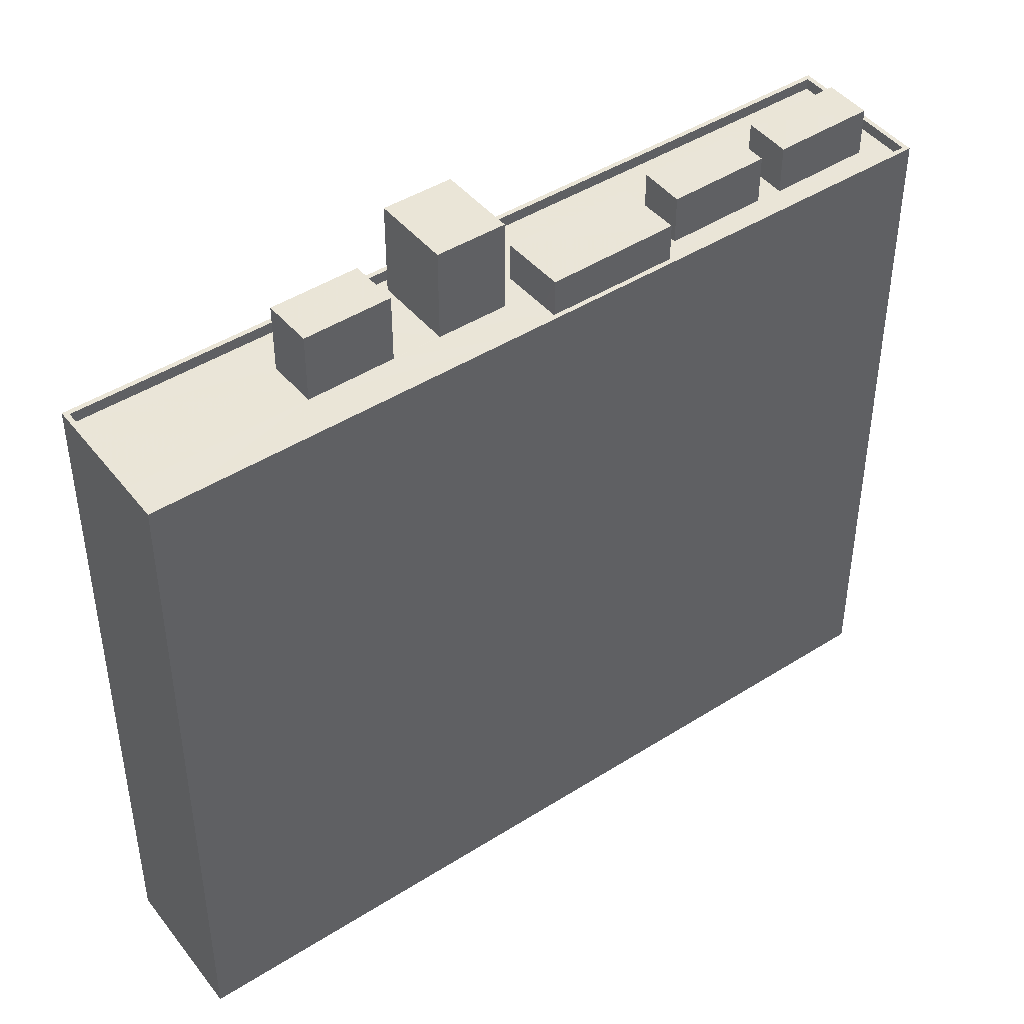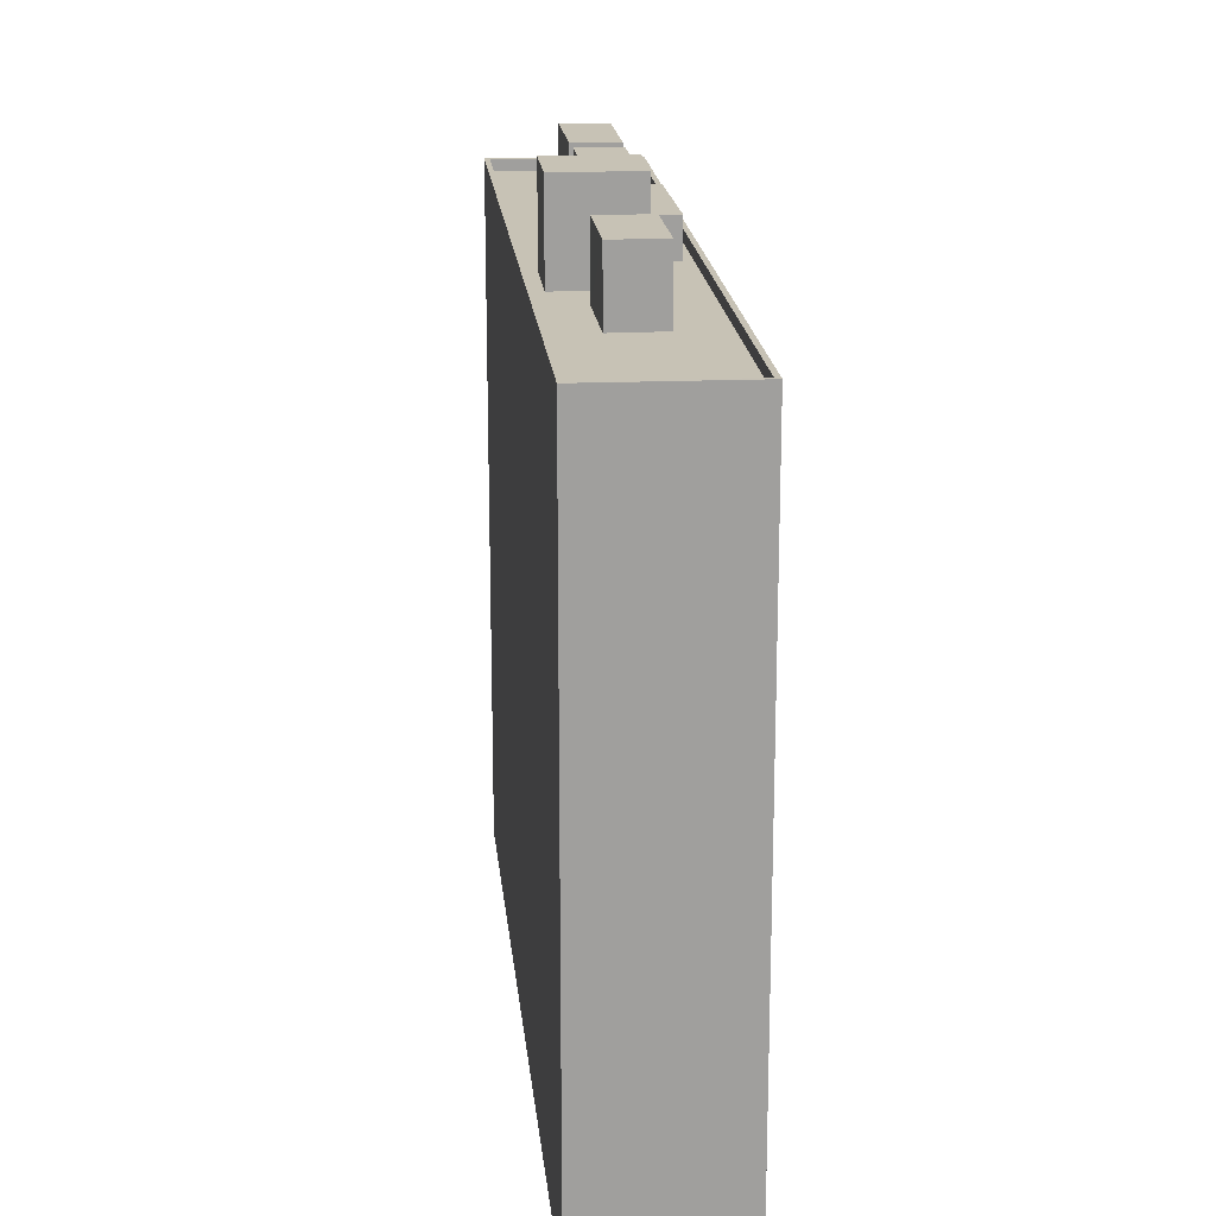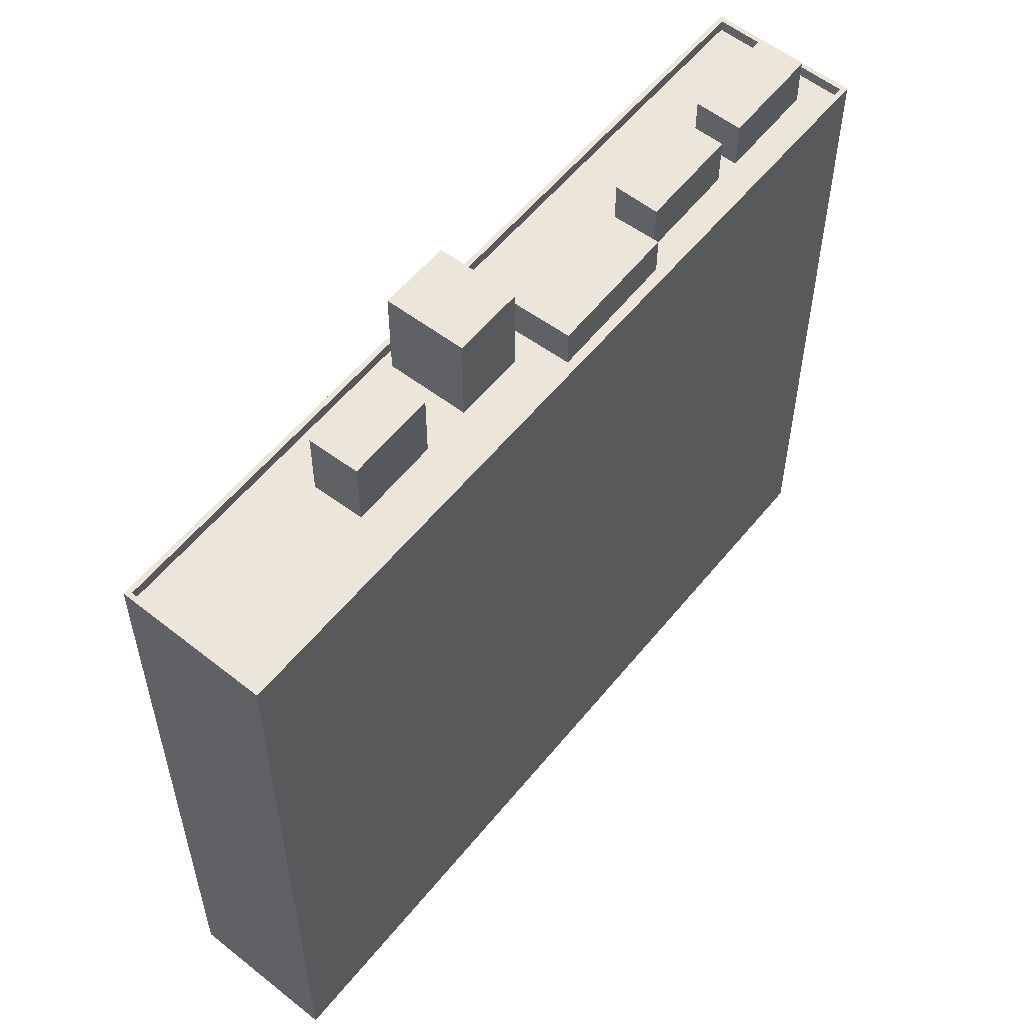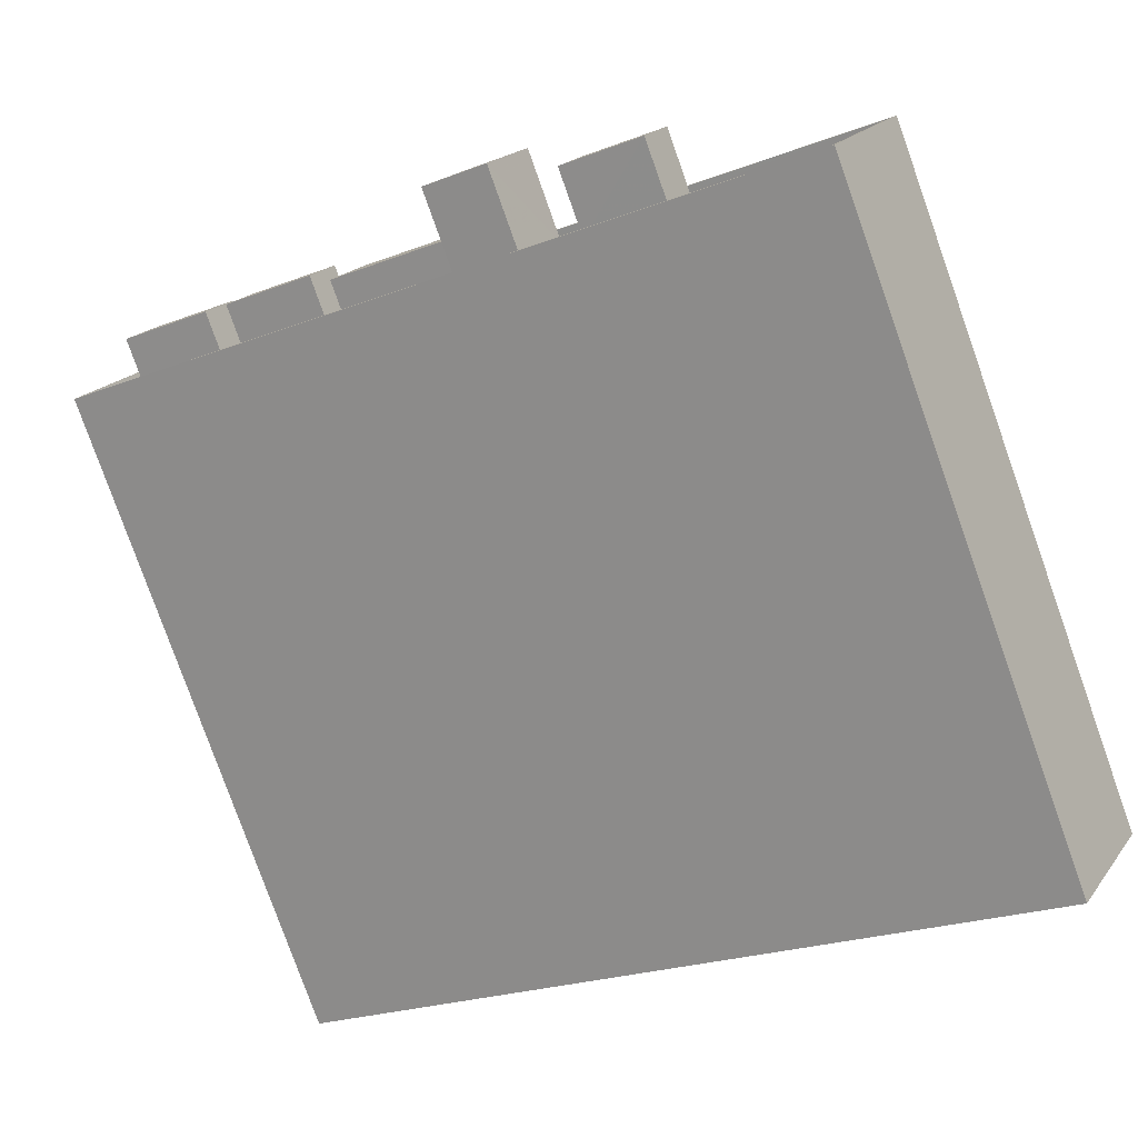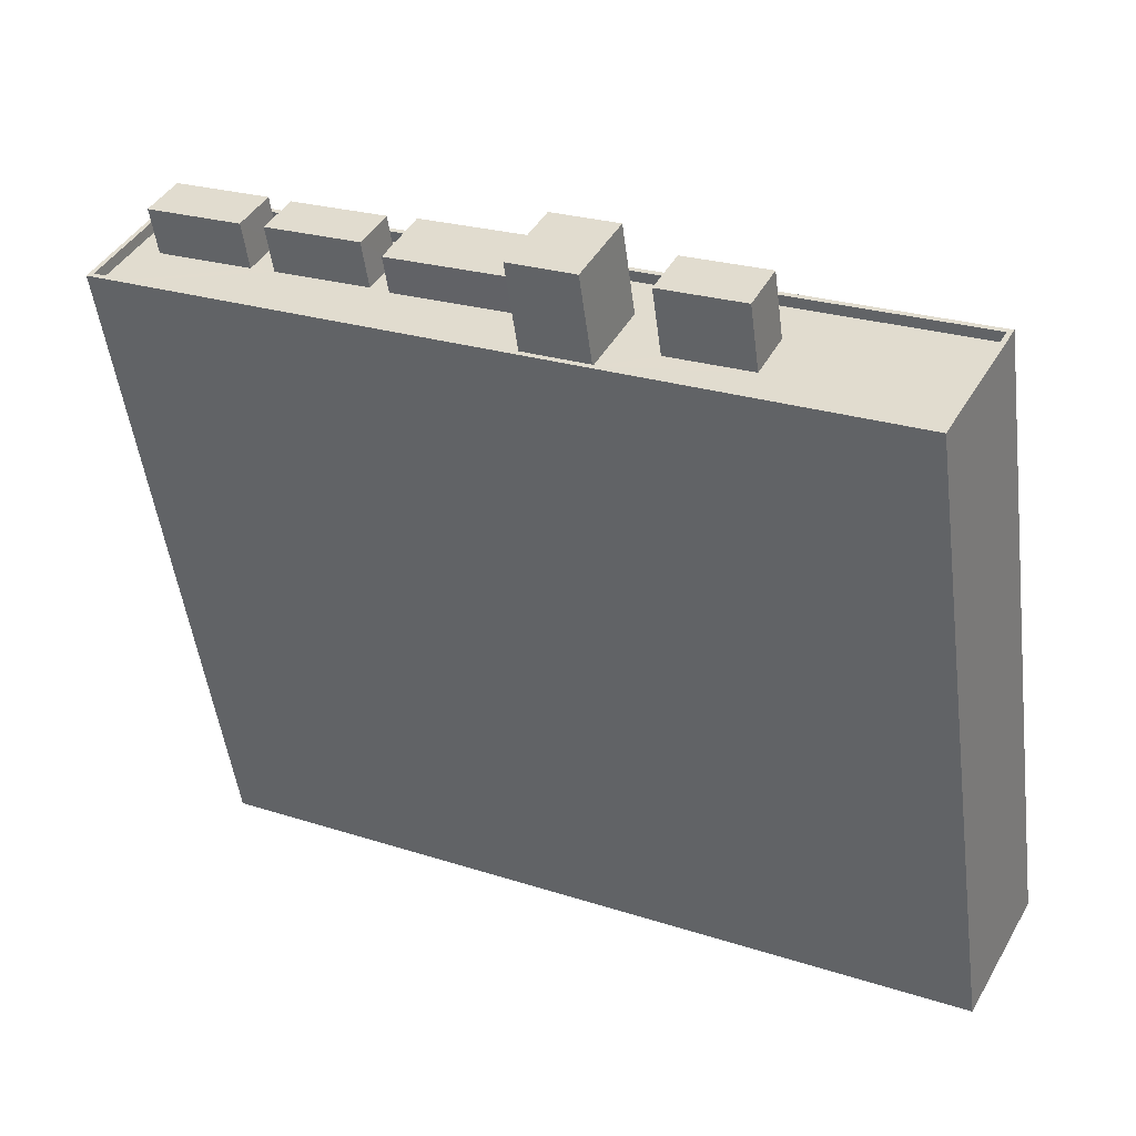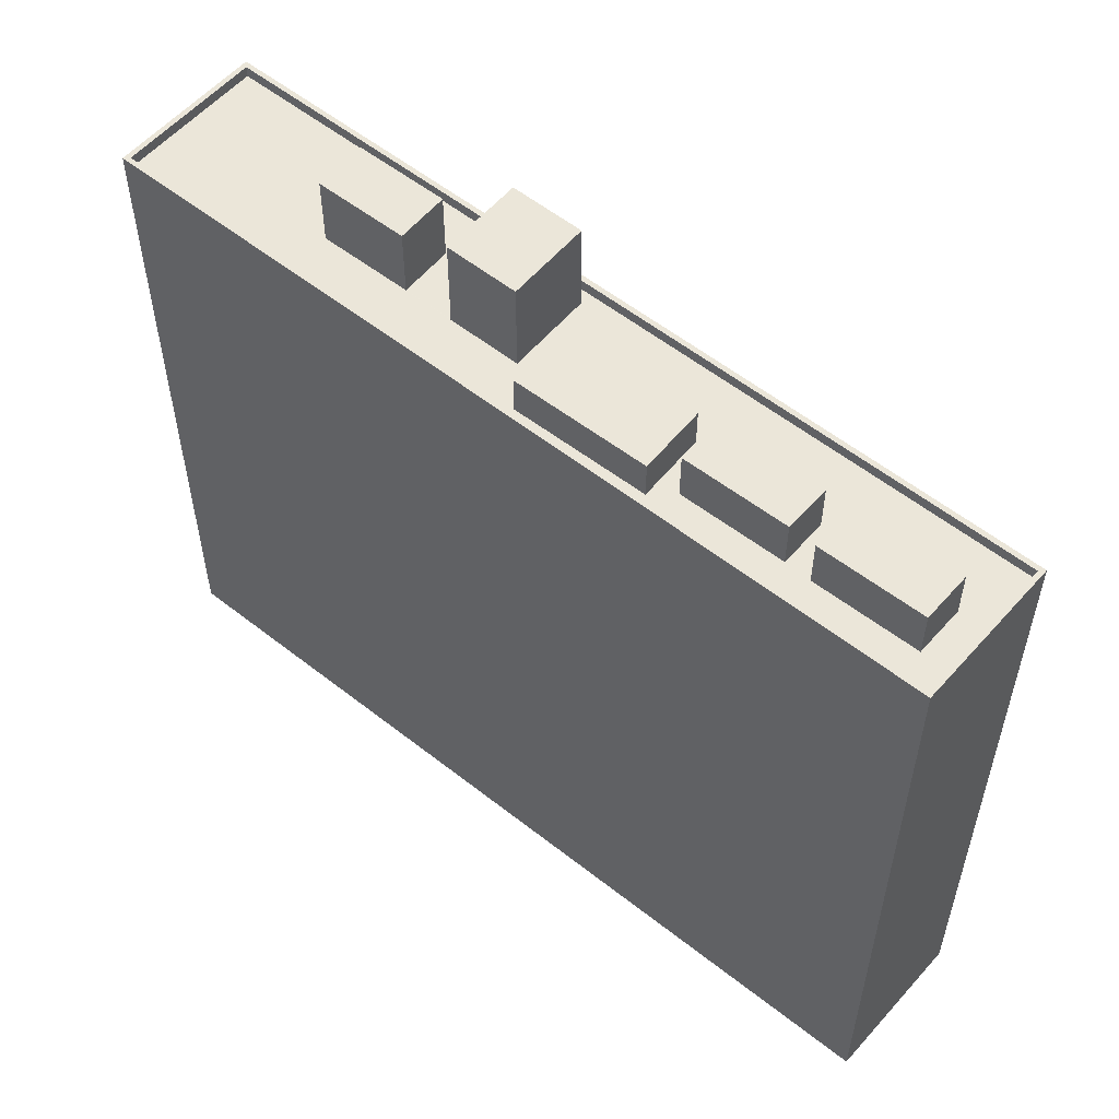
<metadata>
{"format":"obj","ext":"obj","renderer":"f3d","projection":"perspective","resolution":1024,"background":"white","views":[{"elev":44.5,"azim":116.4,"up":"+Z"},{"elev":19.0,"azim":57.3,"up":"+Z"},{"elev":56.4,"azim":101.3,"up":"+Z"},{"elev":-79.9,"azim":19.6,"up":"+Y"},{"elev":-51.0,"azim":7.5,"up":"+Y"},{"elev":56.5,"azim":-167.6,"up":"+Z"}]}
</metadata>
<code>
v -5615 -3.562e+04 3.717
v -5645 -3.56e+04 3.727
v -5642 -3.56e+04 3.729
v -5612 -3.561e+04 3.719
v -5623 -3.561e+04 33.77
v -5624 -3.561e+04 33.77
v -5621 -3.561e+04 33.77
v -5620 -3.561e+04 33.77
v -5627 -3.56e+04 31.01
v -5627 -3.561e+04 31.01
v -5625 -3.561e+04 31.01
v -5627 -3.56e+04 31.01
v -5613 -3.561e+04 31.01
v -5620 -3.561e+04 31.01
v -5613 -3.561e+04 31.01
v -5625 -3.561e+04 31.01
v -5623 -3.561e+04 31.01
v -5621 -3.561e+04 31.01
v -5615 -3.562e+04 31
v -5626 -3.561e+04 31.01
v -5629 -3.561e+04 31.01
v -5629 -3.561e+04 31.01
v -5624 -3.561e+04 31.01
v -5643 -3.56e+04 31.02
v -5642 -3.56e+04 31.02
v -5642 -3.56e+04 31.02
v -5628 -3.56e+04 31.01
v -5628 -3.56e+04 31.01
v -5637 -3.56e+04 31.01
v -5638 -3.56e+04 31.01
v -5638 -3.56e+04 31.01
v -5634 -3.56e+04 31.01
v -5633 -3.56e+04 31.01
v -5633 -3.56e+04 31.01
v -5642 -3.56e+04 31.02
v -5629 -3.561e+04 31.01
v -5645 -3.56e+04 31.01
v -5635 -3.56e+04 31.01
v -5643 -3.56e+04 31.01
v -5638 -3.56e+04 31.01
v -5639 -3.56e+04 31.01
v -5634 -3.56e+04 31.01
v -5615 -3.562e+04 31.45
v -5612 -3.561e+04 31.46
v -5613 -3.561e+04 31.46
v -5642 -3.56e+04 31.47
v -5645 -3.56e+04 31.46
v -5645 -3.56e+04 31.46
v -5615 -3.562e+04 31.45
v -5642 -3.56e+04 31.47
v -5626 -3.561e+04 34.72
v -5625 -3.561e+04 34.72
v -5627 -3.561e+04 34.72
v -5629 -3.561e+04 34.72
v -5642 -3.56e+04 32.96
v -5643 -3.56e+04 32.96
v -5639 -3.56e+04 32.96
v -5638 -3.56e+04 32.96
v -5637 -3.56e+04 32.96
v -5638 -3.56e+04 32.96
v -5635 -3.56e+04 32.96
v -5634 -3.56e+04 32.96
v -5633 -3.56e+04 32.55
v -5634 -3.56e+04 32.55
v -5629 -3.561e+04 32.55
v -5628 -3.56e+04 32.55
f 1 2 3
f 4 1 3
f 5 6 7
f 8 5 7
f 9 10 11
f 12 9 11
f 13 12 14
f 15 13 14
f 11 16 17
f 12 17 14
f 12 11 17
f 18 19 15
f 19 20 21
f 21 20 22
f 15 14 18
f 16 23 17
f 20 23 16
f 18 23 20
f 19 18 20
f 24 25 26
f 27 9 28
f 29 30 31
f 32 33 29
f 34 33 32
f 26 35 24
f 9 12 28
f 12 33 28
f 12 35 33
f 30 35 26
f 33 30 29
f 33 35 30
f 22 36 21
f 37 21 38
f 10 36 22
f 27 10 9
f 24 37 39
f 24 39 25
f 31 40 29
f 32 38 34
f 41 40 31
f 38 42 34
f 39 37 41
f 40 37 38
f 10 27 36
f 21 36 42
f 21 42 38
f 41 37 40
f 43 44 45
f 46 47 48
f 46 45 44
f 43 45 49
f 50 46 48
f 45 46 50
f 43 48 47
f 43 49 48
f 51 52 53
f 54 51 53
f 55 56 57
f 58 55 57
f 59 60 61
f 62 59 61
f 63 64 65
f 66 63 65
f 14 7 18
f 14 8 7
f 7 6 23
f 18 7 23
f 6 5 17
f 23 6 17
f 17 8 14
f 17 5 8
f 35 50 24
f 24 48 37
f 24 50 48
f 13 45 12
f 12 50 35
f 12 45 50
f 19 49 15
f 15 45 13
f 15 49 45
f 19 21 49
f 21 37 48
f 21 48 49
f 44 4 3
f 46 44 3
f 43 1 4
f 44 43 4
f 43 47 2
f 1 43 2
f 47 3 2
f 47 46 3
f 10 53 52
f 11 10 52
f 11 52 16
f 52 51 16
f 51 20 16
f 22 20 51
f 54 22 51
f 10 22 54
f 53 10 54
f 41 31 57
f 31 30 58
f 31 58 57
f 57 56 39
f 41 57 39
f 26 25 55
f 25 39 56
f 55 25 56
f 26 58 30
f 26 55 58
f 32 61 38
f 32 62 61
f 61 60 40
f 38 61 40
f 60 59 29
f 40 60 29
f 29 62 32
f 29 59 62
f 36 27 65
f 27 28 66
f 27 66 65
f 65 64 42
f 36 65 42
f 33 34 63
f 34 42 64
f 63 34 64
f 33 66 28
f 33 63 66

</code>
